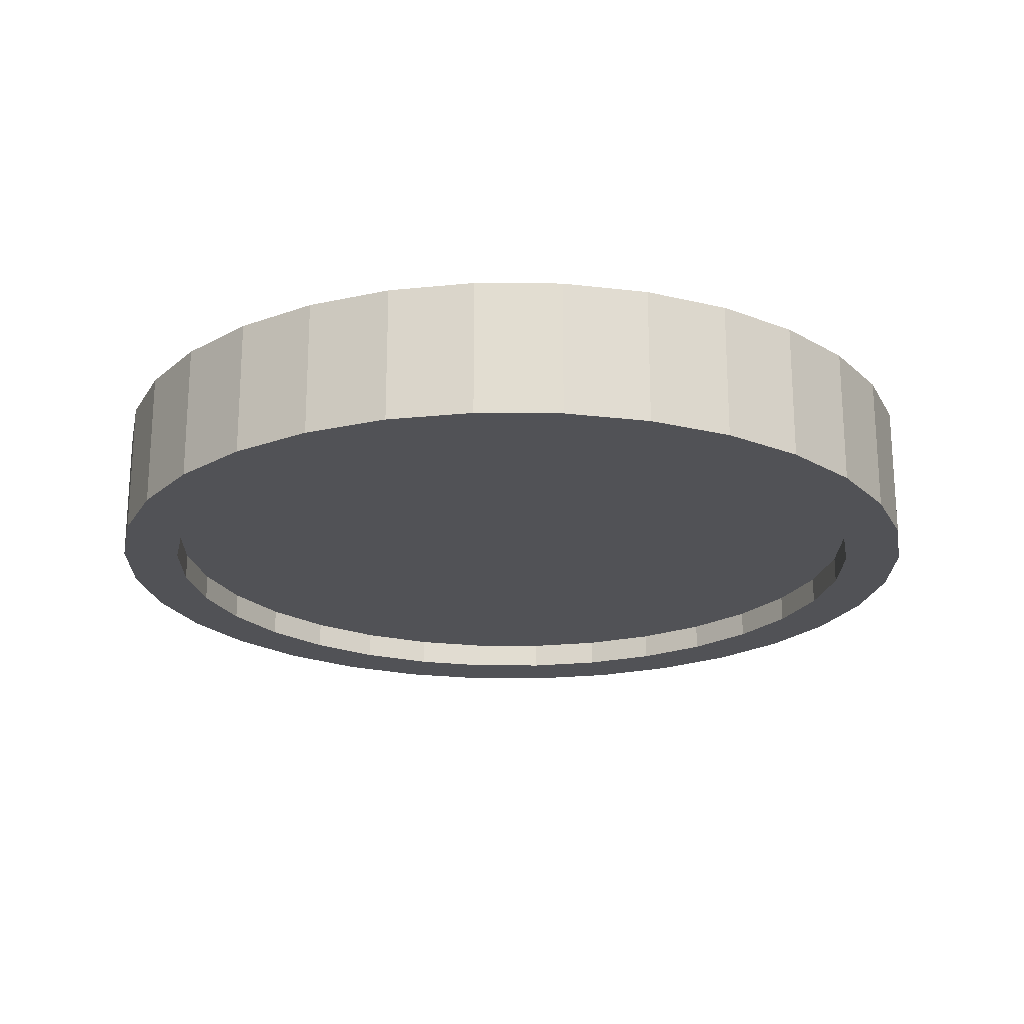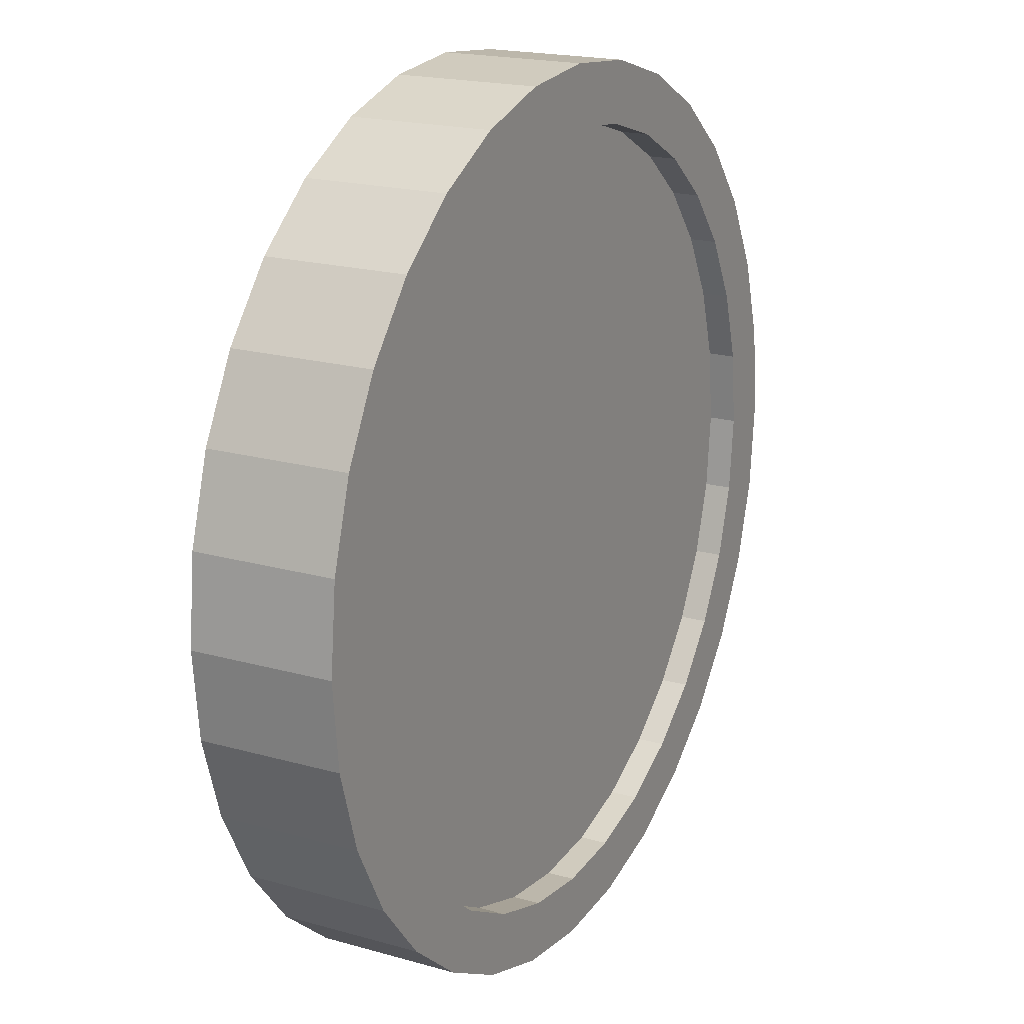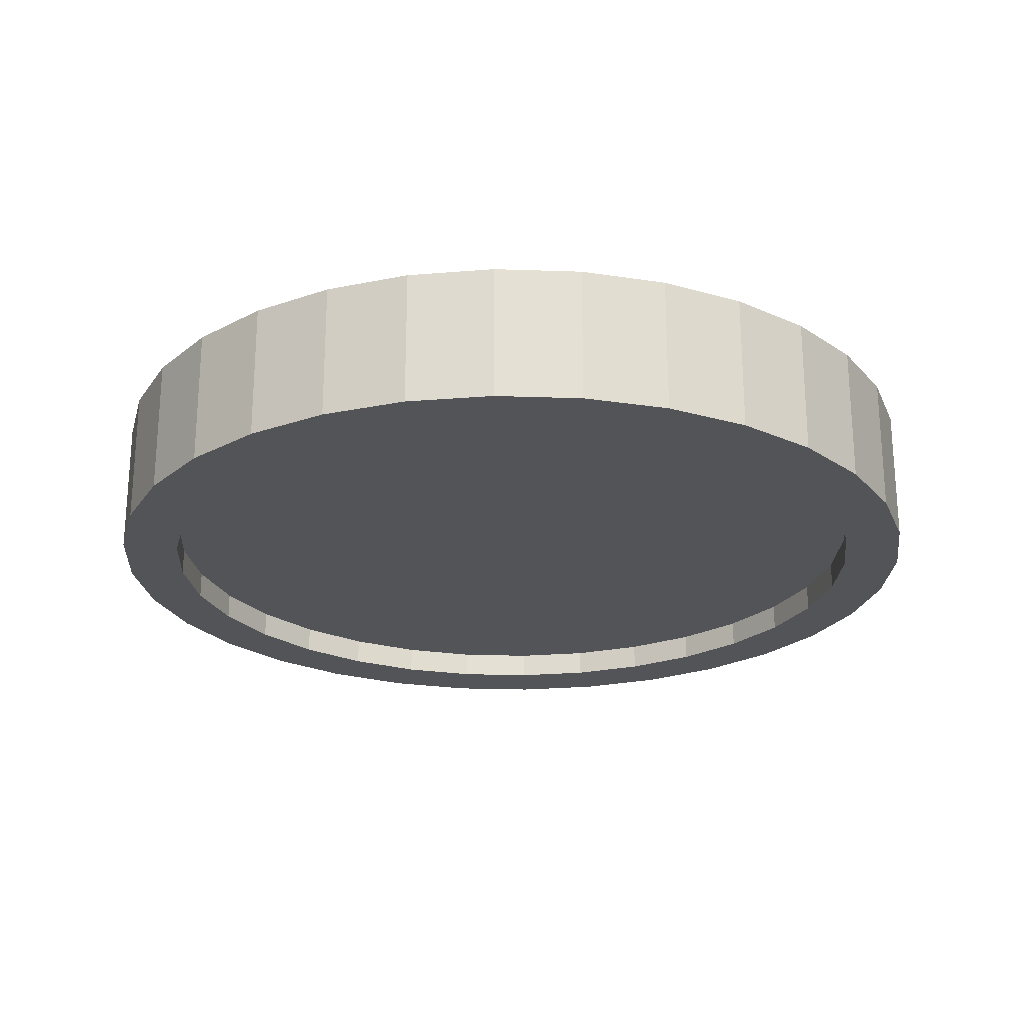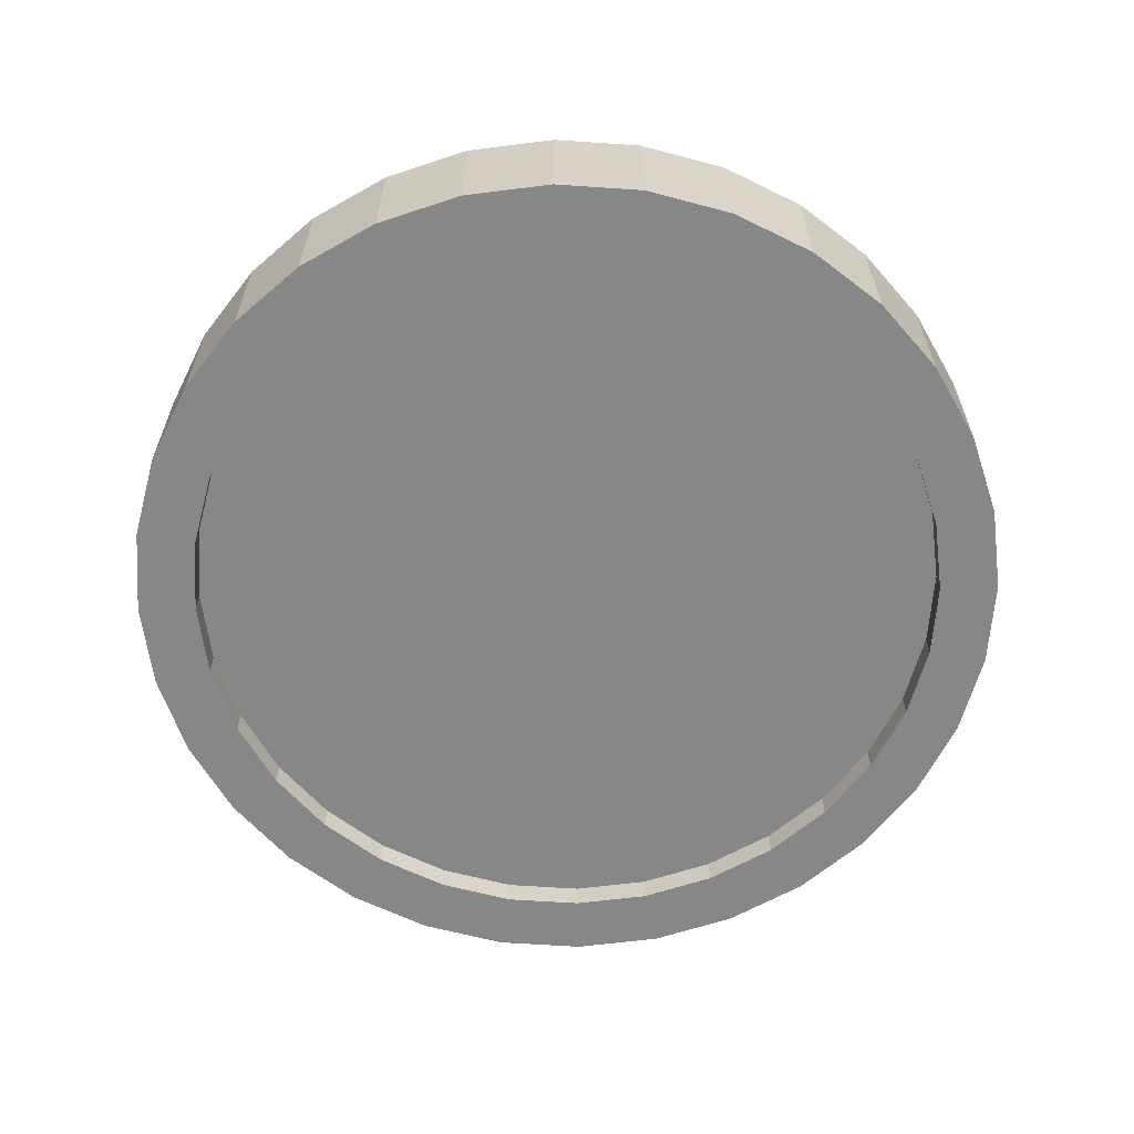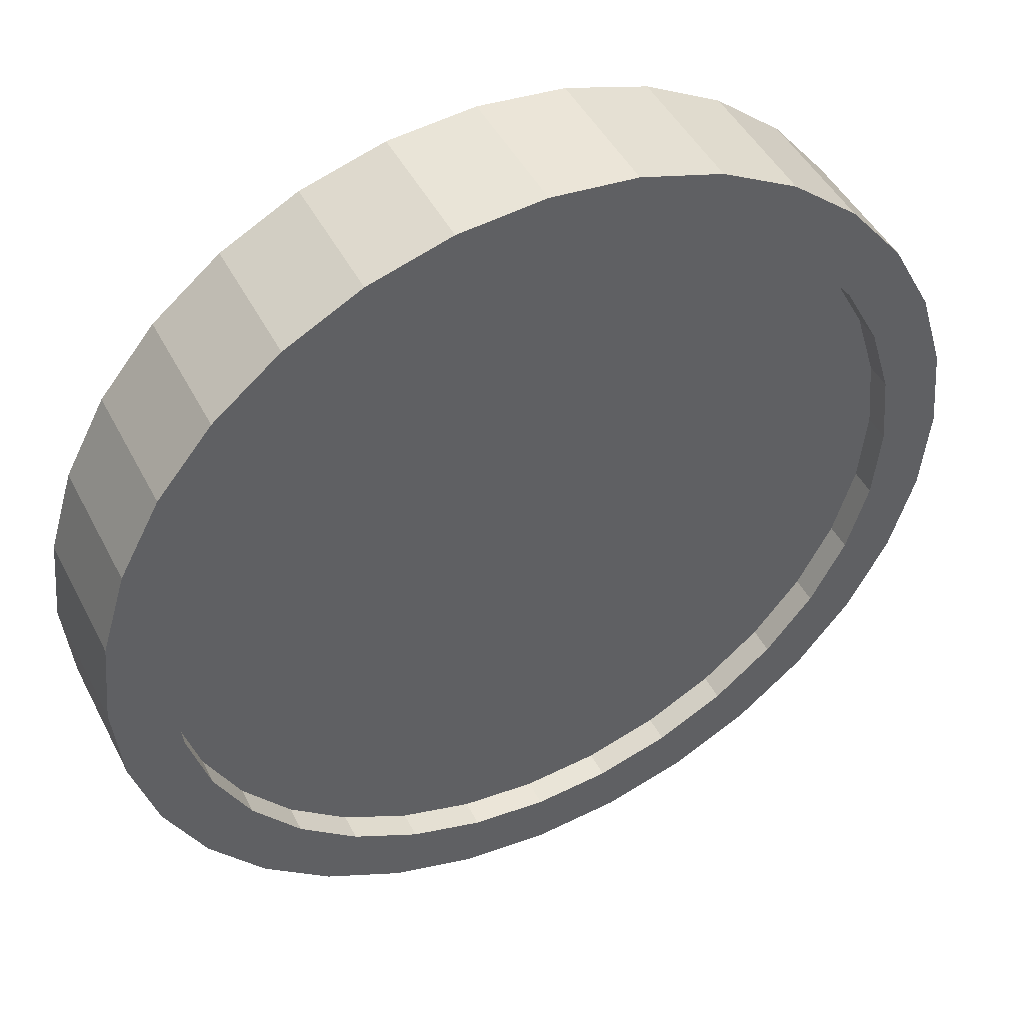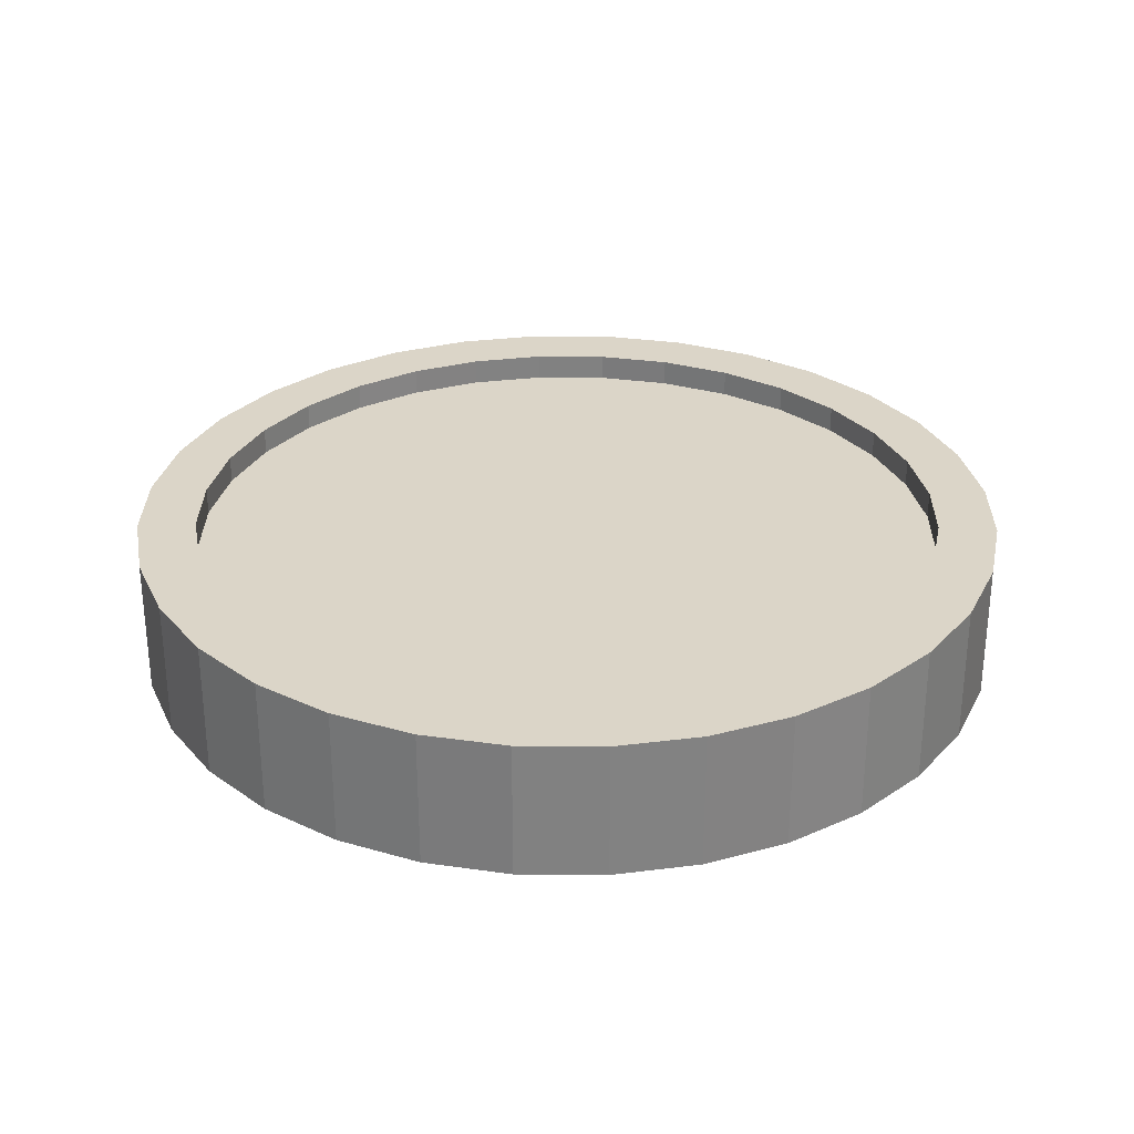
<metadata>
{"format":"obj","ext":"obj","renderer":"f3d","projection":"perspective","resolution":1024,"background":"white","views":[{"elev":-21.3,"azim":-107.7,"up":"+Z"},{"elev":19.1,"azim":-61.8,"up":"+Y"},{"elev":-23.4,"azim":159.8,"up":"+Z"},{"elev":-62.4,"azim":91.7,"up":"+Z"},{"elev":46.1,"azim":153.9,"up":"+Y"},{"elev":29.6,"azim":141.3,"up":"+Z"}]}
</metadata>
<code>
o Cylinder
v -0 0.5446 0.08603
v 0.1063 0.5342 0.08603
v 0.2084 0.5032 0.08603
v 0.3026 0.4529 0.08603
v 0.3851 0.3851 0.08603
v 0.4529 0.3026 0.08603
v 0.5032 0.2084 0.08603
v 0.5342 0.1063 0.08603
v 0.5446 -0 0.08603
v 0.5342 -0.1063 0.08603
v 0.5032 -0.2084 0.08603
v 0.4529 -0.3026 0.08603
v 0.3851 -0.3851 0.08603
v 0.3026 -0.4529 0.08603
v 0.2084 -0.5032 0.08603
v 0.1063 -0.5342 0.08603
v -0 -0.5446 0.08603
v -0.1063 -0.5342 0.08603
v -0.2084 -0.5032 0.08603
v -0.3026 -0.4529 0.08603
v -0.3851 -0.3851 0.08603
v -0.4529 -0.3026 0.08603
v -0.5032 -0.2084 0.08603
v -0.5342 -0.1063 0.08603
v -0.5446 0 0.08603
v -0.5342 0.1063 0.08603
v -0.5032 0.2084 0.08603
v -0.4529 0.3026 0.08603
v -0.3851 0.3851 0.08603
v -0.3026 0.4529 0.08603
v -0.2084 0.5032 0.08603
v -0.1063 0.5342 0.08603
v -0 0.4715 0.08603
v 0.09199 0.4625 0.08603
v 0.1804 0.4356 0.08603
v 0.262 0.3921 0.08603
v 0.3334 0.3334 0.08603
v 0.3921 0.262 0.08603
v 0.4356 0.1804 0.08603
v 0.4625 0.09199 0.08603
v 0.4715 -0 0.08603
v 0.4625 -0.09199 0.08603
v 0.4356 -0.1804 0.08603
v 0.3921 -0.262 0.08603
v 0.3334 -0.3334 0.08603
v 0.262 -0.3921 0.08603
v 0.1804 -0.4356 0.08603
v 0.09199 -0.4625 0.08603
v -0 -0.4715 0.08603
v -0.09199 -0.4625 0.08603
v -0.1804 -0.4356 0.08603
v -0.262 -0.3921 0.08603
v -0.3334 -0.3334 0.08603
v -0.3921 -0.262 0.08603
v -0.4356 -0.1804 0.08603
v -0.4625 -0.09199 0.08603
v -0.4715 0 0.08603
v -0.4625 0.09199 0.08603
v -0.4356 0.1804 0.08603
v -0.3921 0.262 0.08603
v -0.3334 0.3334 0.08603
v -0.262 0.3921 0.08603
v -0.1804 0.4356 0.08603
v -0.09199 0.4625 0.08603
v -0 0.4715 0.05246
v 0.09199 0.4625 0.05246
v 0.1804 0.4356 0.05246
v 0.262 0.3921 0.05246
v 0.3334 0.3334 0.05246
v 0.3921 0.262 0.05246
v 0.4356 0.1804 0.05246
v 0.4625 0.09199 0.05246
v 0.4715 -0 0.05246
v 0.4625 -0.09199 0.05246
v 0.4356 -0.1804 0.05246
v 0.3921 -0.262 0.05246
v 0.3334 -0.3334 0.05246
v 0.262 -0.3921 0.05246
v 0.1804 -0.4356 0.05246
v 0.09199 -0.4625 0.05246
v -0 -0.4715 0.05246
v -0.09199 -0.4625 0.05246
v -0.1804 -0.4356 0.05246
v -0.262 -0.3921 0.05246
v -0.3334 -0.3334 0.05246
v -0.3921 -0.262 0.05246
v -0.4356 -0.1804 0.05246
v -0.4625 -0.09199 0.05246
v -0.4715 0 0.05246
v -0.4625 0.09199 0.05246
v -0.4356 0.1804 0.05246
v -0.3921 0.262 0.05246
v -0.3334 0.3334 0.05246
v -0.262 0.3921 0.05246
v -0.1804 0.4356 0.05246
v -0.09199 0.4625 0.05246
v -0 0.5446 -0.08603
v -0 0.5446 -0
v 0.1063 0.5342 -0.08603
v 0.1063 0.5342 -0
v 0.2084 0.5032 -0.08603
v 0.2084 0.5032 -0
v 0.3026 0.4529 -0.08603
v 0.3026 0.4529 -0
v 0.3851 0.3851 -0.08603
v 0.3851 0.3851 -0
v 0.4529 0.3026 -0.08603
v 0.4529 0.3026 -0
v 0.5032 0.2084 -0.08603
v 0.5032 0.2084 -0
v 0.5342 0.1063 -0.08603
v 0.5342 0.1063 -0
v 0.5446 -0 -0.08603
v 0.5446 -0 -0
v 0.5342 -0.1063 -0.08603
v 0.5342 -0.1063 -0
v 0.5032 -0.2084 -0.08603
v 0.5032 -0.2084 -0
v 0.4529 -0.3026 -0.08603
v 0.4529 -0.3026 -0
v 0.3851 -0.3851 -0.08603
v 0.3851 -0.3851 -0
v 0.3026 -0.4529 -0.08603
v 0.3026 -0.4529 -0
v 0.2084 -0.5032 -0.08603
v 0.2084 -0.5032 -0
v 0.1063 -0.5342 -0.08603
v 0.1063 -0.5342 -0
v -0 -0.5446 -0.08603
v -0 -0.5446 -0
v -0.1063 -0.5342 -0.08603
v -0.1063 -0.5342 -0
v -0.2084 -0.5032 -0.08603
v -0.2084 -0.5032 -0
v -0.3026 -0.4529 -0.08603
v -0.3026 -0.4529 -0
v -0.3851 -0.3851 -0.08603
v -0.3851 -0.3851 -0
v -0.4529 -0.3026 -0.08603
v -0.4529 -0.3026 -0
v -0.5032 -0.2084 -0.08603
v -0.5032 -0.2084 -0
v -0.5342 -0.1063 -0.08603
v -0.5342 -0.1063 -0
v -0.5446 0 -0.08603
v -0.5446 0 -0
v -0.5342 0.1063 -0.08603
v -0.5342 0.1063 -0
v -0.5032 0.2084 -0.08603
v -0.5032 0.2084 -0
v -0.4529 0.3026 -0.08603
v -0.4529 0.3026 -0
v -0.3851 0.3851 -0.08603
v -0.3851 0.3851 -0
v -0.3026 0.4529 -0.08603
v -0.3026 0.4529 -0
v -0.2084 0.5032 -0.08603
v -0.2084 0.5032 -0
v -0.1063 0.5342 -0.08603
v -0.1063 0.5342 -0
v -0 0.4715 -0.08603
v 0.09199 0.4625 -0.08603
v 0.1804 0.4356 -0.08603
v 0.262 0.3921 -0.08603
v 0.3334 0.3334 -0.08603
v 0.3921 0.262 -0.08603
v 0.4356 0.1804 -0.08603
v 0.4625 0.09199 -0.08603
v 0.4715 -0 -0.08603
v 0.4625 -0.09199 -0.08603
v 0.4356 -0.1804 -0.08603
v 0.3921 -0.262 -0.08603
v 0.3334 -0.3334 -0.08603
v 0.262 -0.3921 -0.08603
v 0.1804 -0.4356 -0.08603
v 0.09199 -0.4625 -0.08603
v -0 -0.4715 -0.08603
v -0.09199 -0.4625 -0.08603
v -0.1804 -0.4356 -0.08603
v -0.262 -0.3921 -0.08603
v -0.3334 -0.3334 -0.08603
v -0.3921 -0.262 -0.08603
v -0.4356 -0.1804 -0.08603
v -0.4625 -0.09199 -0.08603
v -0.4715 0 -0.08603
v -0.4625 0.09199 -0.08603
v -0.4356 0.1804 -0.08603
v -0.3921 0.262 -0.08603
v -0.3334 0.3334 -0.08603
v -0.262 0.3921 -0.08603
v -0.1804 0.4356 -0.08603
v -0.09199 0.4625 -0.08603
v -0 0.4715 -0.05246
v 0.09199 0.4625 -0.05246
v 0.1804 0.4356 -0.05246
v 0.262 0.3921 -0.05246
v 0.3334 0.3334 -0.05246
v 0.3921 0.262 -0.05246
v 0.4356 0.1804 -0.05246
v 0.4625 0.09199 -0.05246
v 0.4715 -0 -0.05246
v 0.4625 -0.09199 -0.05246
v 0.4356 -0.1804 -0.05246
v 0.3921 -0.262 -0.05246
v 0.3334 -0.3334 -0.05246
v 0.262 -0.3921 -0.05246
v 0.1804 -0.4356 -0.05246
v 0.09199 -0.4625 -0.05246
v -0 -0.4715 -0.05246
v -0.09199 -0.4625 -0.05246
v -0.1804 -0.4356 -0.05246
v -0.262 -0.3921 -0.05246
v -0.3334 -0.3334 -0.05246
v -0.3921 -0.262 -0.05246
v -0.4356 -0.1804 -0.05246
v -0.4625 -0.09199 -0.05246
v -0.4715 0 -0.05246
v -0.4625 0.09199 -0.05246
v -0.4356 0.1804 -0.05246
v -0.3921 0.262 -0.05246
v -0.3334 0.3334 -0.05246
v -0.262 0.3921 -0.05246
v -0.1804 0.4356 -0.05246
v -0.09199 0.4625 -0.05246
v -0 -0 0.05246
v -0 -0 -0.05246
f 1 2 100 98
f 2 3 102 100
f 3 4 104 102
f 4 5 106 104
f 5 6 108 106
f 6 7 110 108
f 7 8 112 110
f 8 9 114 112
f 9 10 116 114
f 10 11 118 116
f 11 12 120 118
f 12 13 122 120
f 13 14 124 122
f 14 15 126 124
f 15 16 128 126
f 16 17 130 128
f 17 18 132 130
f 18 19 134 132
f 19 20 136 134
f 20 21 138 136
f 21 22 140 138
f 22 23 142 140
f 23 24 144 142
f 24 25 146 144
f 25 26 148 146
f 26 27 150 148
f 27 28 152 150
f 28 29 154 152
f 29 30 156 154
f 30 31 158 156
f 31 32 160 158
f 32 1 98 160
f 3 35 36 4
f 37 69 70 38
f 12 44 45 13
f 21 53 54 22
f 30 62 63 31
f 8 40 41 9
f 17 49 50 18
f 26 58 59 27
f 4 36 37 5
f 13 45 46 14
f 22 54 55 23
f 31 63 64 32
f 9 41 42 10
f 18 50 51 19
f 27 59 60 28
f 5 37 38 6
f 14 46 47 15
f 23 55 56 24
f 1 33 34 2
f 32 64 33 1
f 10 42 43 11
f 19 51 52 20
f 28 60 61 29
f 6 38 39 7
f 15 47 48 16
f 24 56 57 25
f 2 34 35 3
f 11 43 44 12
f 20 52 53 21
f 29 61 62 30
f 7 39 40 8
f 16 48 49 17
f 25 57 58 26
f 193 226 224
f 64 96 65 33
f 51 83 84 52
f 38 70 71 39
f 52 84 85 53
f 39 71 72 40
f 53 85 86 54
f 40 72 73 41
f 54 86 87 55
f 41 73 74 42
f 55 87 88 56
f 42 74 75 43
f 56 88 89 57
f 43 75 76 44
f 57 89 90 58
f 44 76 77 45
f 58 90 91 59
f 45 77 78 46
f 59 91 92 60
f 46 78 79 47
f 33 65 66 34
f 60 92 93 61
f 47 79 80 48
f 34 66 67 35
f 61 93 94 62
f 48 80 81 49
f 35 67 68 36
f 62 94 95 63
f 49 81 82 50
f 36 68 69 37
f 63 95 96 64
f 50 82 83 51
f 97 98 100 99
f 99 100 102 101
f 101 102 104 103
f 103 104 106 105
f 105 106 108 107
f 107 108 110 109
f 109 110 112 111
f 111 112 114 113
f 113 114 116 115
f 115 116 118 117
f 117 118 120 119
f 119 120 122 121
f 121 122 124 123
f 123 124 126 125
f 125 126 128 127
f 127 128 130 129
f 129 130 132 131
f 131 132 134 133
f 133 134 136 135
f 135 136 138 137
f 137 138 140 139
f 139 140 142 141
f 141 142 144 143
f 143 144 146 145
f 145 146 148 147
f 147 148 150 149
f 149 150 152 151
f 151 152 154 153
f 153 154 156 155
f 155 156 158 157
f 157 158 160 159
f 159 160 98 97
f 101 103 164 163
f 165 166 198 197
f 119 121 173 172
f 137 139 182 181
f 155 157 191 190
f 111 113 169 168
f 129 131 178 177
f 147 149 187 186
f 103 105 165 164
f 121 123 174 173
f 139 141 183 182
f 157 159 192 191
f 113 115 170 169
f 131 133 179 178
f 149 151 188 187
f 105 107 166 165
f 123 125 175 174
f 141 143 184 183
f 97 99 162 161
f 159 97 161 192
f 115 117 171 170
f 133 135 180 179
f 151 153 189 188
f 107 109 167 166
f 125 127 176 175
f 143 145 185 184
f 99 101 163 162
f 117 119 172 171
f 135 137 181 180
f 153 155 190 189
f 109 111 168 167
f 127 129 177 176
f 145 147 186 185
f 192 161 193 224
f 179 180 212 211
f 166 167 199 198
f 180 181 213 212
f 167 168 200 199
f 181 182 214 213
f 168 169 201 200
f 182 183 215 214
f 169 170 202 201
f 183 184 216 215
f 170 171 203 202
f 184 185 217 216
f 171 172 204 203
f 185 186 218 217
f 172 173 205 204
f 186 187 219 218
f 173 174 206 205
f 187 188 220 219
f 174 175 207 206
f 161 162 194 193
f 188 189 221 220
f 175 176 208 207
f 162 163 195 194
f 189 190 222 221
f 176 177 209 208
f 163 164 196 195
f 190 191 223 222
f 177 178 210 209
f 164 165 197 196
f 191 192 224 223
f 178 179 211 210
f 65 225 66
f 66 225 67
f 67 225 68
f 68 225 69
f 69 225 70
f 70 225 71
f 71 225 72
f 72 225 73
f 73 225 74
f 74 225 75
f 75 225 76
f 76 225 77
f 77 225 78
f 78 225 79
f 79 225 80
f 80 225 81
f 81 225 82
f 82 225 83
f 83 225 84
f 84 225 85
f 85 225 86
f 86 225 87
f 87 225 88
f 88 225 89
f 89 225 90
f 90 225 91
f 91 225 92
f 92 225 93
f 93 225 94
f 94 225 95
f 95 225 96
f 96 225 65
f 224 226 223
f 223 226 222
f 222 226 221
f 221 226 220
f 220 226 219
f 219 226 218
f 218 226 217
f 217 226 216
f 216 226 215
f 215 226 214
f 214 226 213
f 213 226 212
f 212 226 211
f 211 226 210
f 210 226 209
f 209 226 208
f 208 226 207
f 207 226 206
f 206 226 205
f 205 226 204
f 204 226 203
f 203 226 202
f 202 226 201
f 201 226 200
f 200 226 199
f 199 226 198
f 198 226 197
f 197 226 196
f 196 226 195
f 195 226 194
f 194 226 193

</code>
